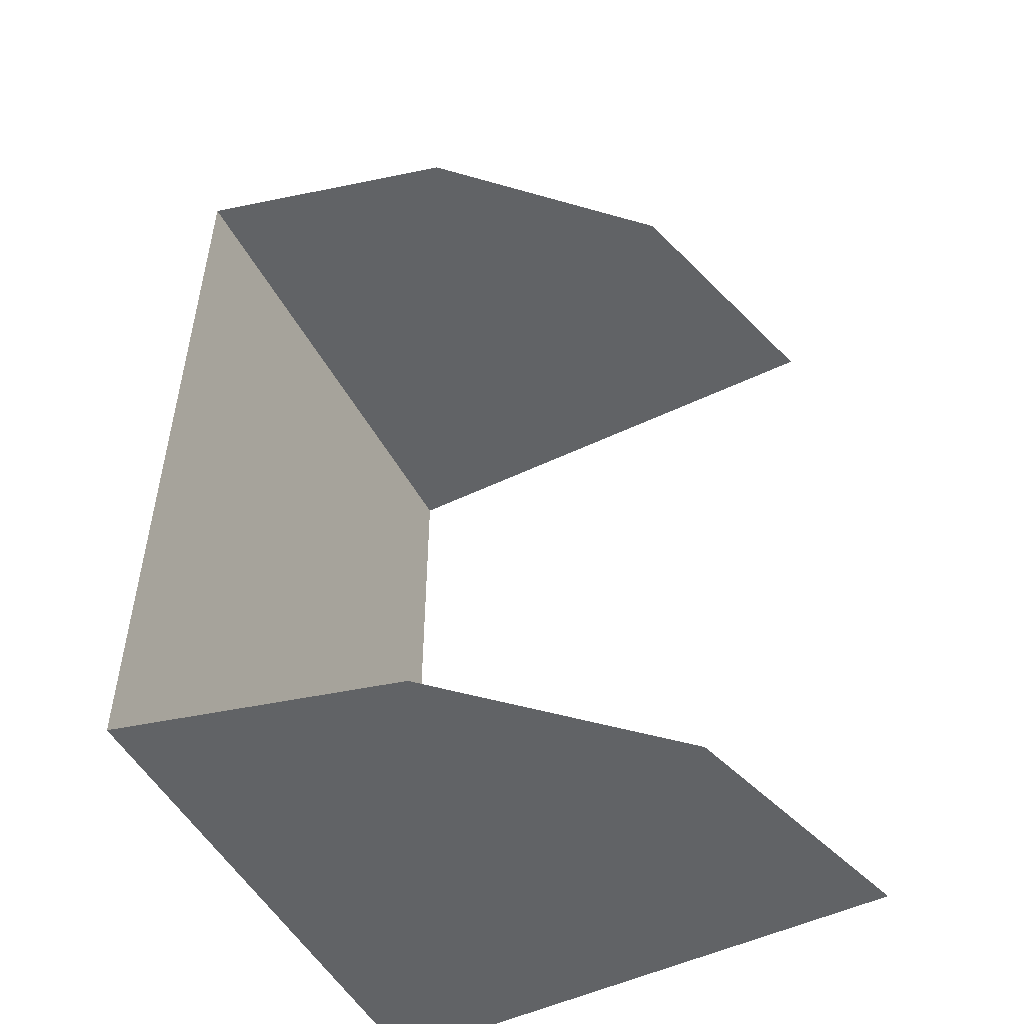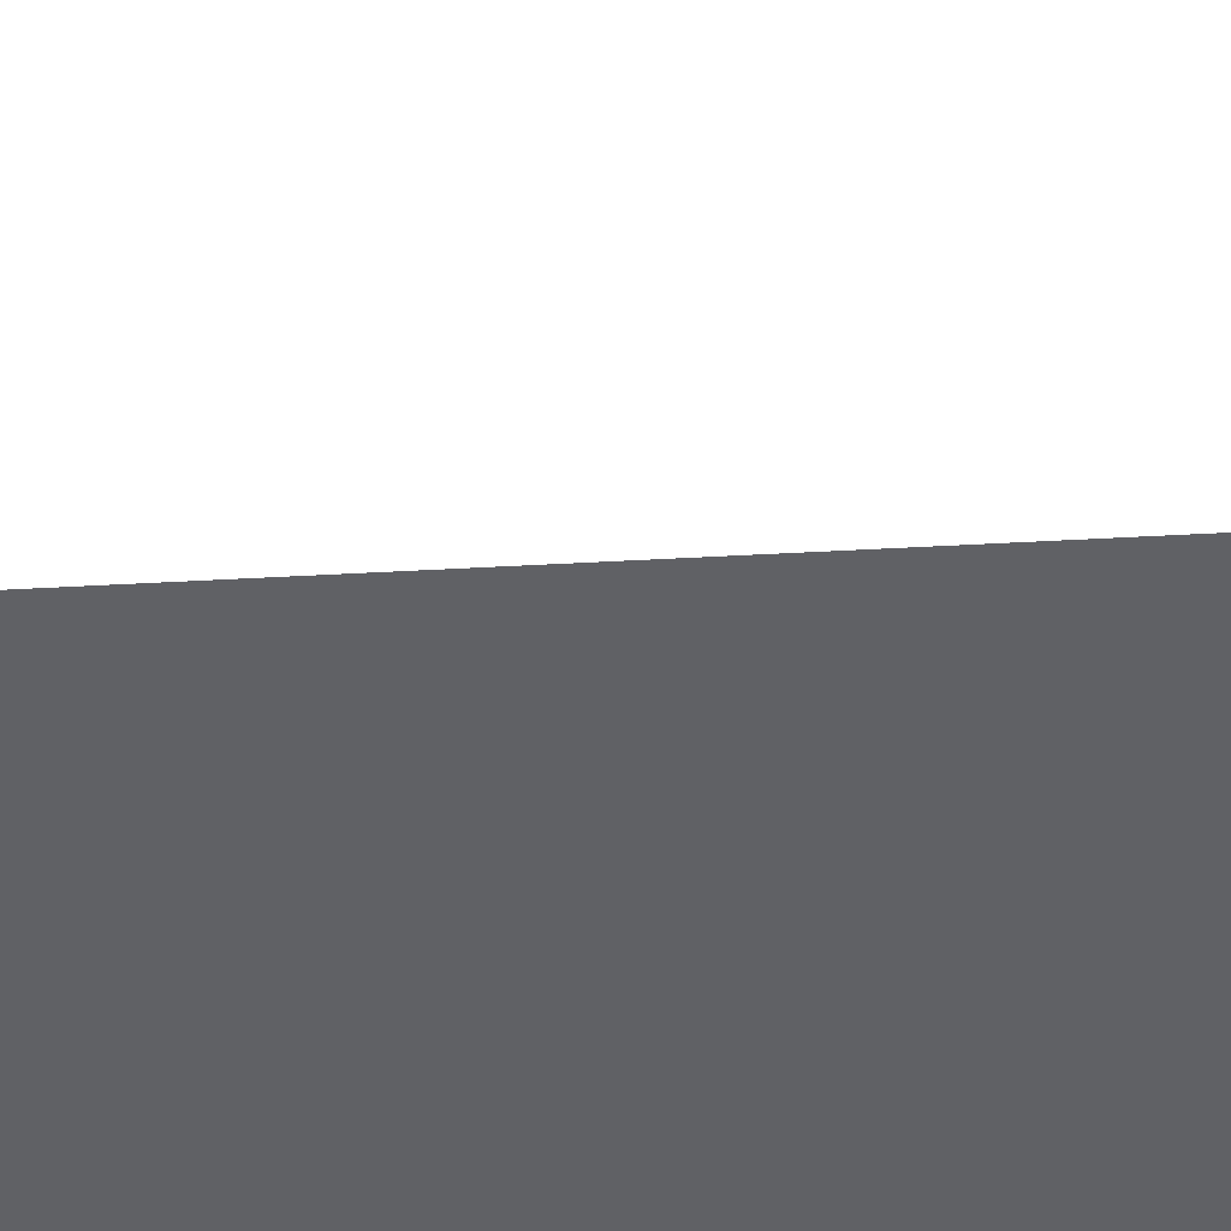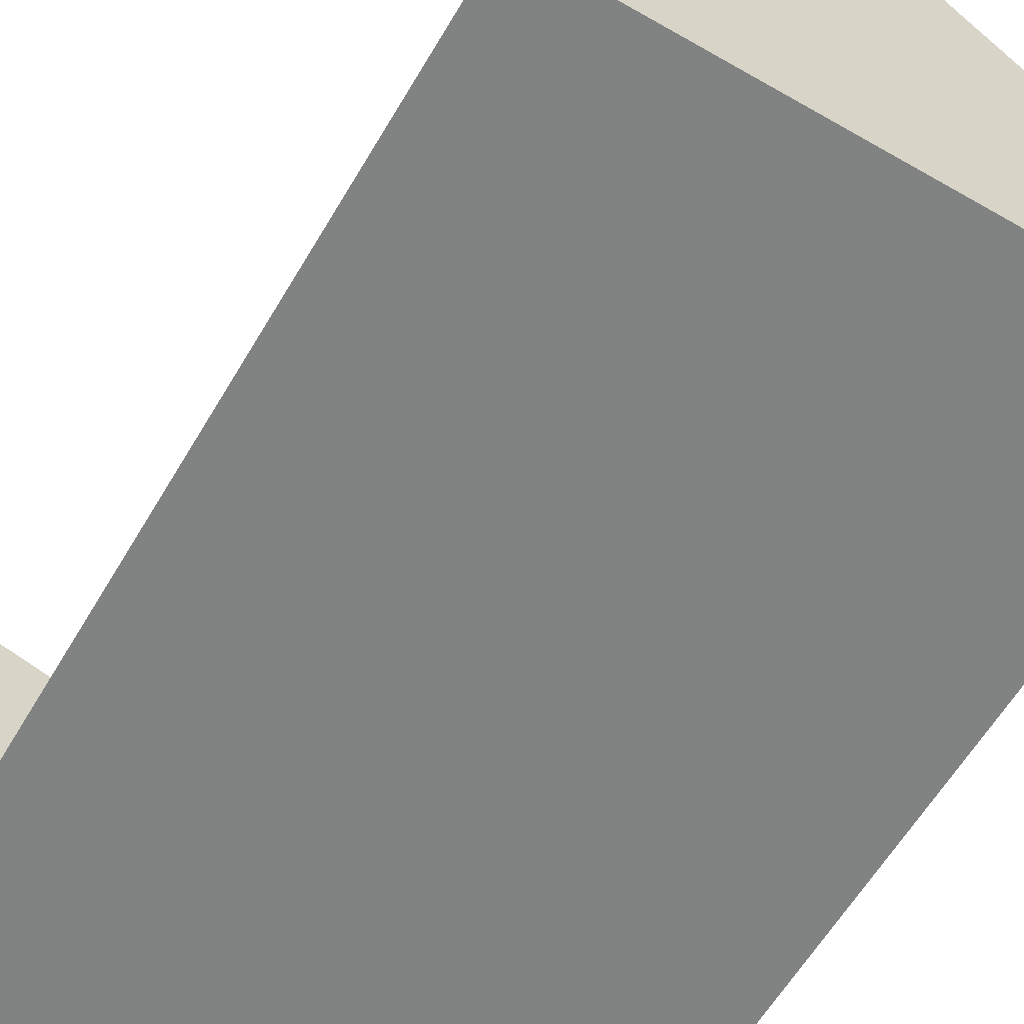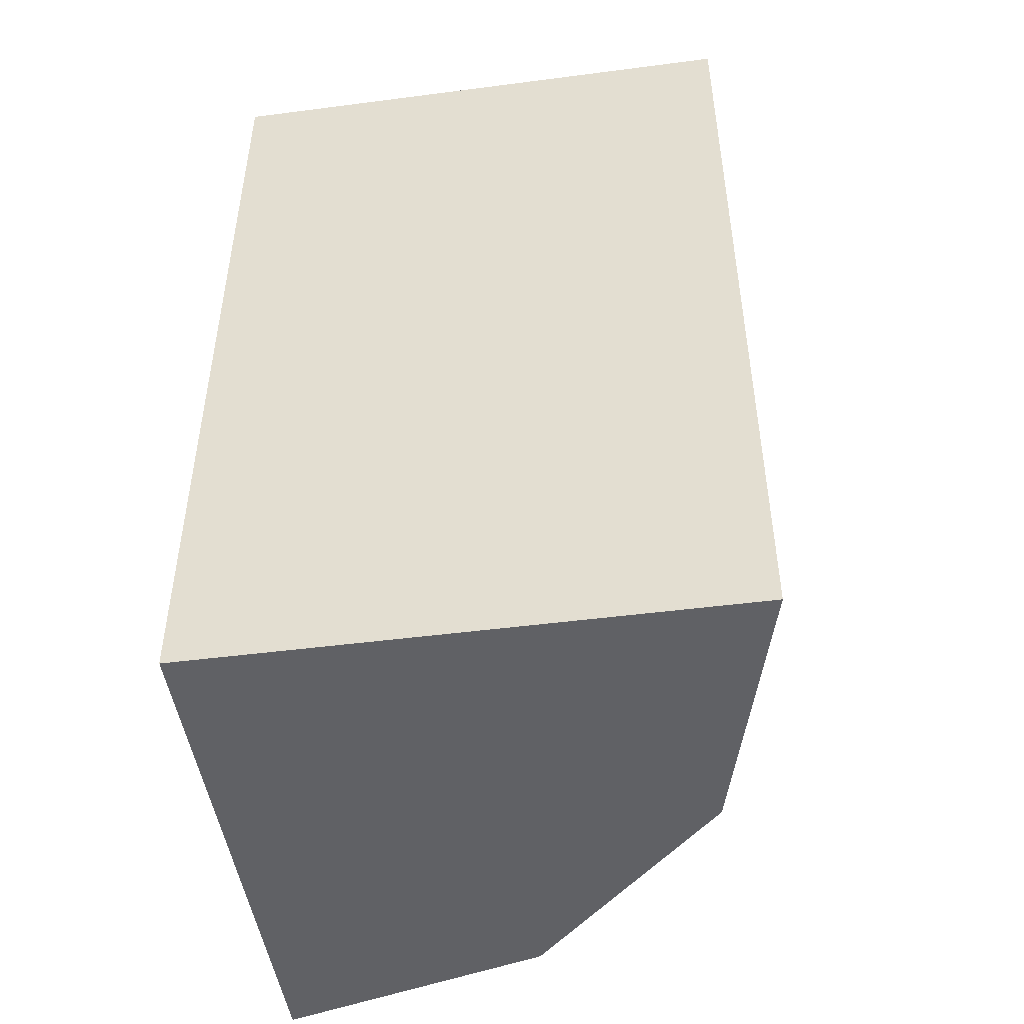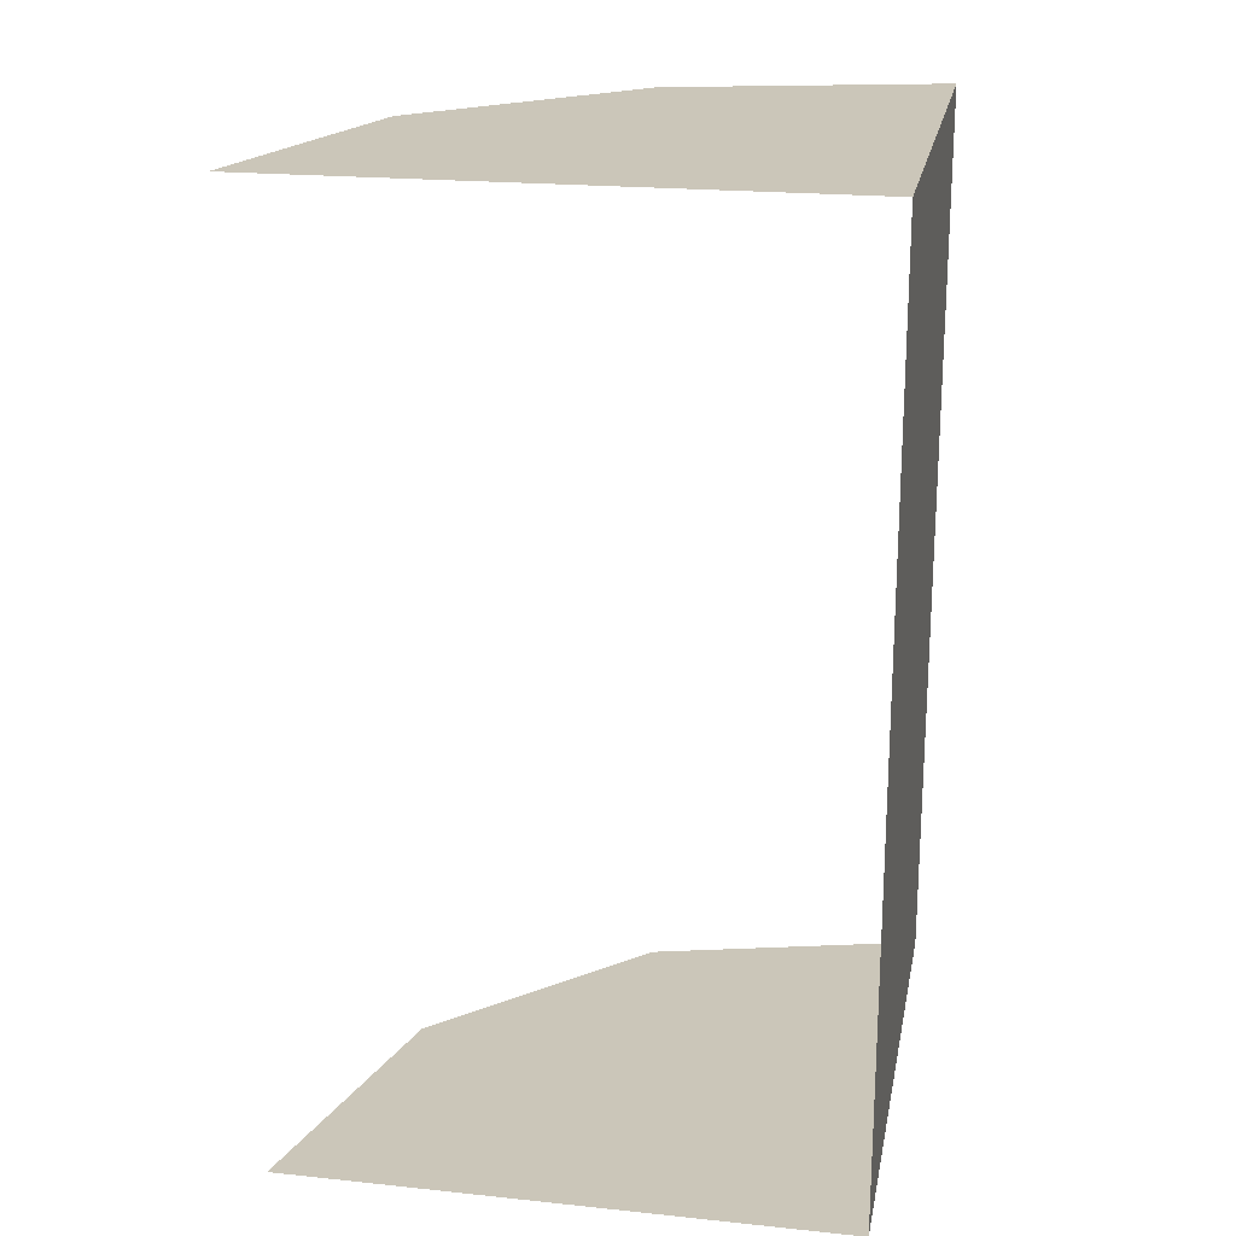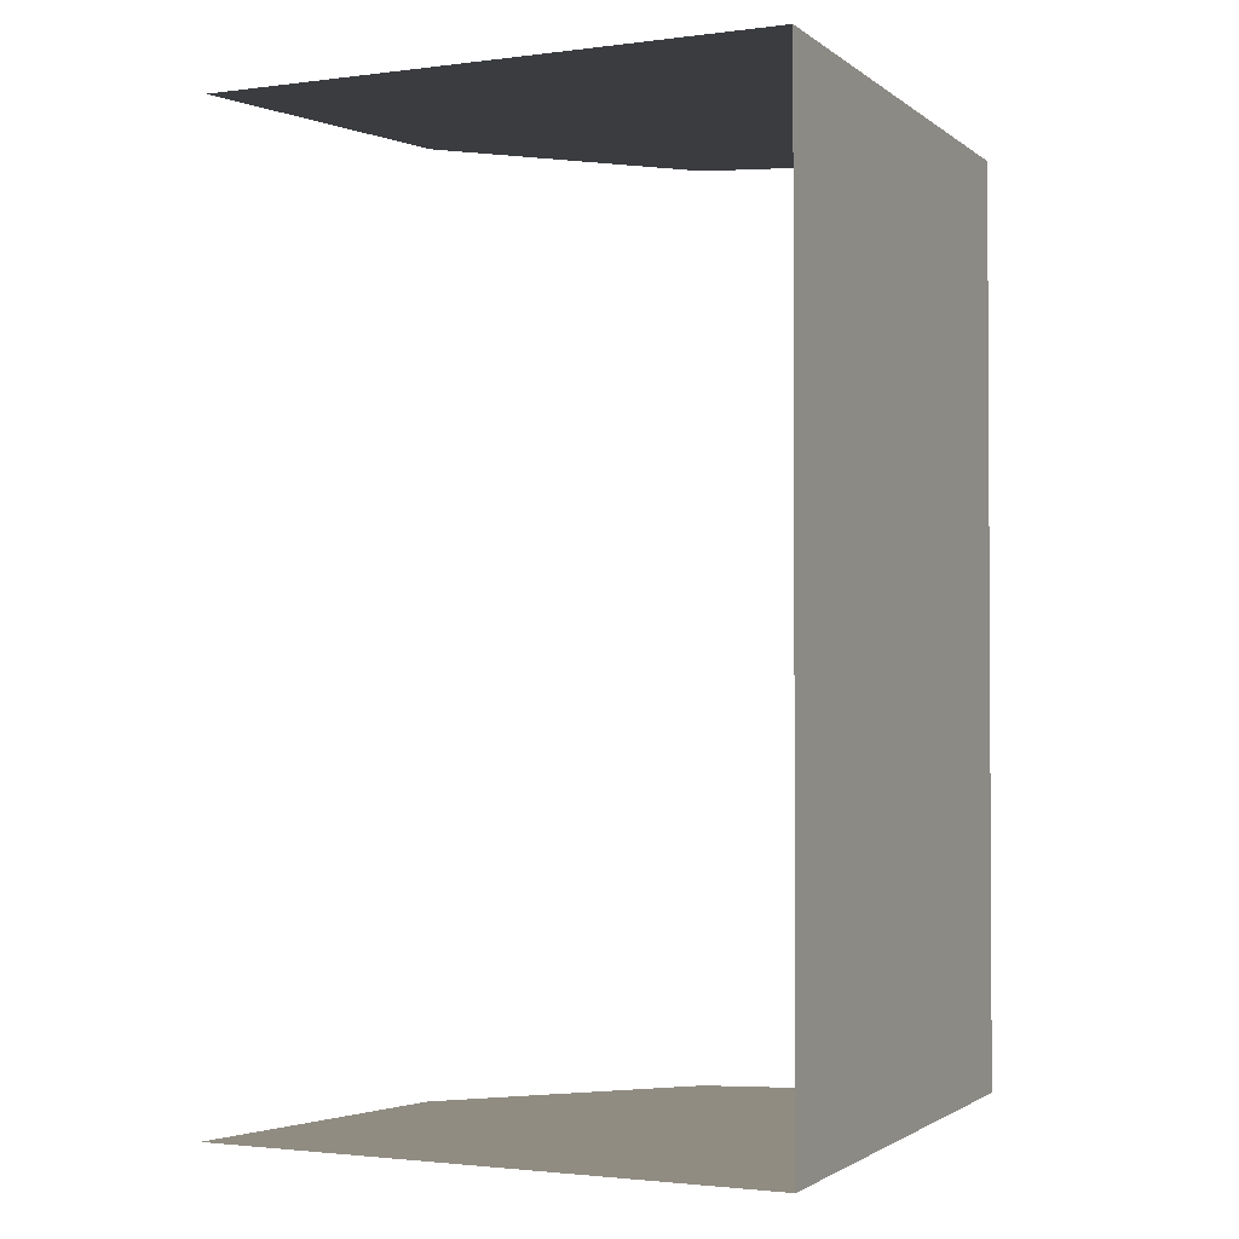
<metadata>
{"format":"obj","ext":"obj","renderer":"f3d","projection":"perspective","resolution":1024,"background":"white","views":[{"elev":-50.8,"azim":117.7,"up":"+Z"},{"elev":-49.0,"azim":93.5,"up":"+Y"},{"elev":-60.6,"azim":-30.4,"up":"+Y"},{"elev":-48.0,"azim":8.3,"up":"+Z"},{"elev":20.9,"azim":-79.4,"up":"+Z"},{"elev":-1.9,"azim":-65.6,"up":"+Z"}]}
</metadata>
<code>
o Collider_Bridge_Floor
g Collider_Bridge_Floor
v 0.1 -0 -0.5
v -0.5 -0 -0.5
v -0.5 -0 0.5
v 0.1 -0 0.5
f 1 2 3
f 1 3 4
o Collider_Bridge_Wall
g Collider_Bridge_Wall
v 0.1 -0 0.5
v 0.01962 0.3 0.5
v -0.2 0.5196 0.5
v -0.5 0.6 0.5
v -0.5 -0 0.5
f 8 7 6
f 6 5 9
f 9 8 6
v 0.1 -0 -0.5
v 0.01962 0.3 -0.5
v -0.2 0.5196 -0.5
v -0.5 0.6 -0.5
v -0.5 -0 -0.5
f 11 12 13
f 11 13 14
f 14 10 11

</code>
